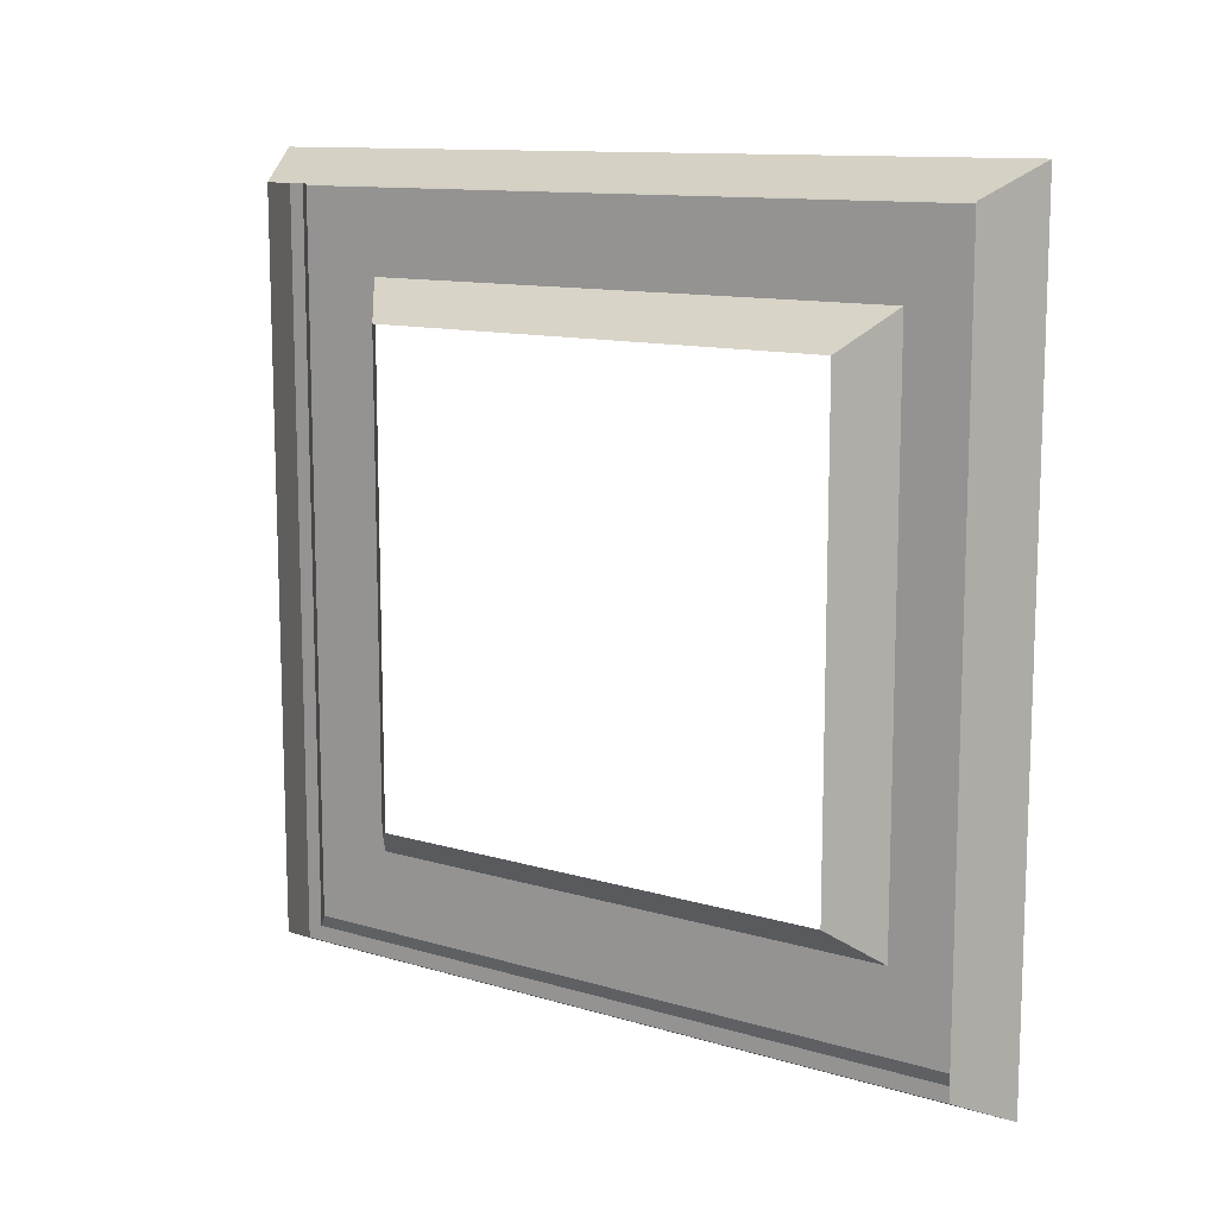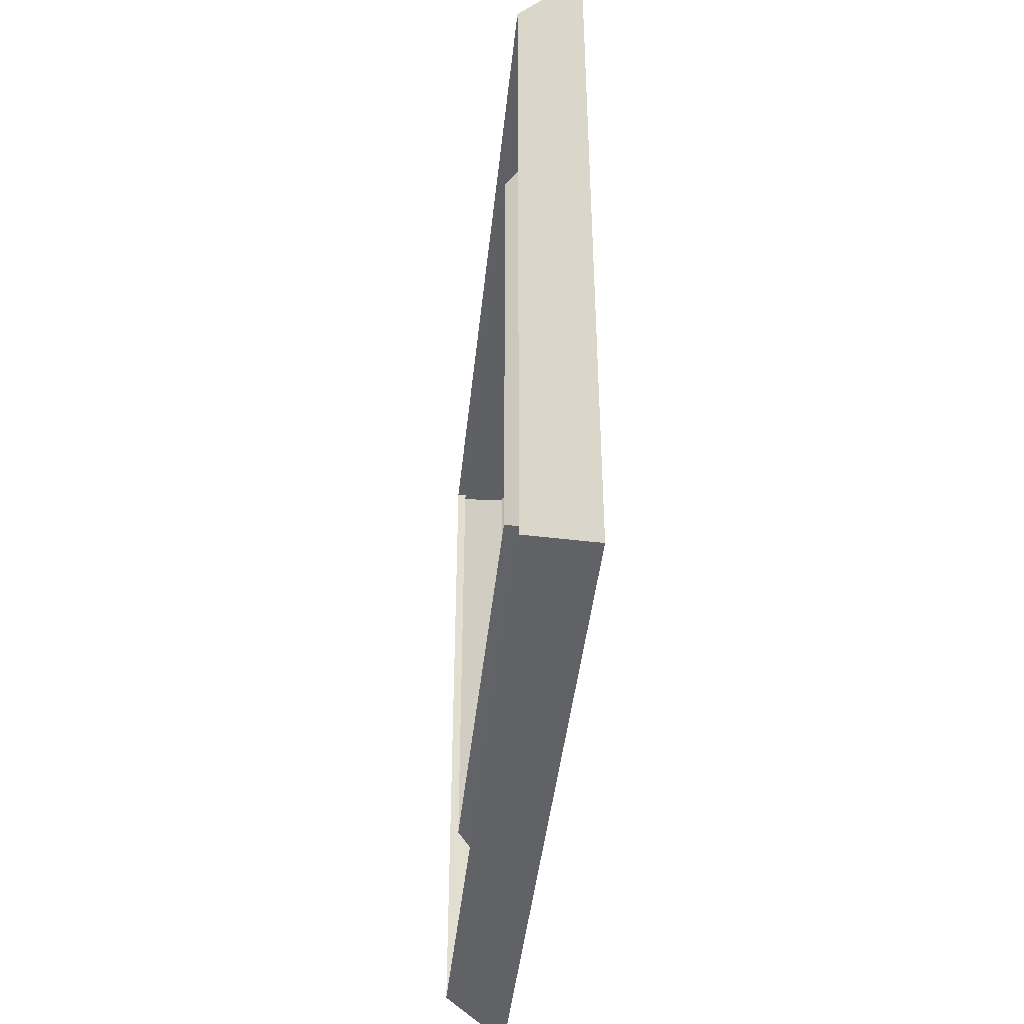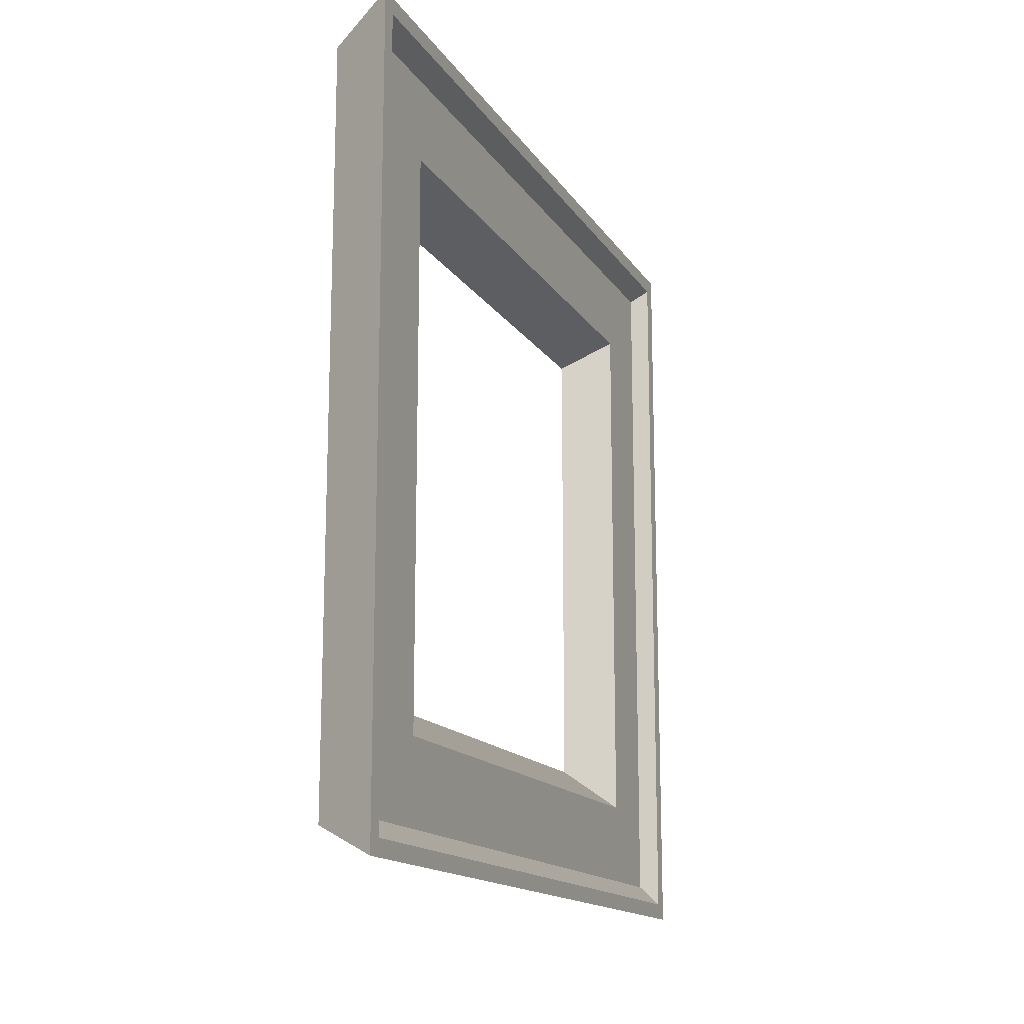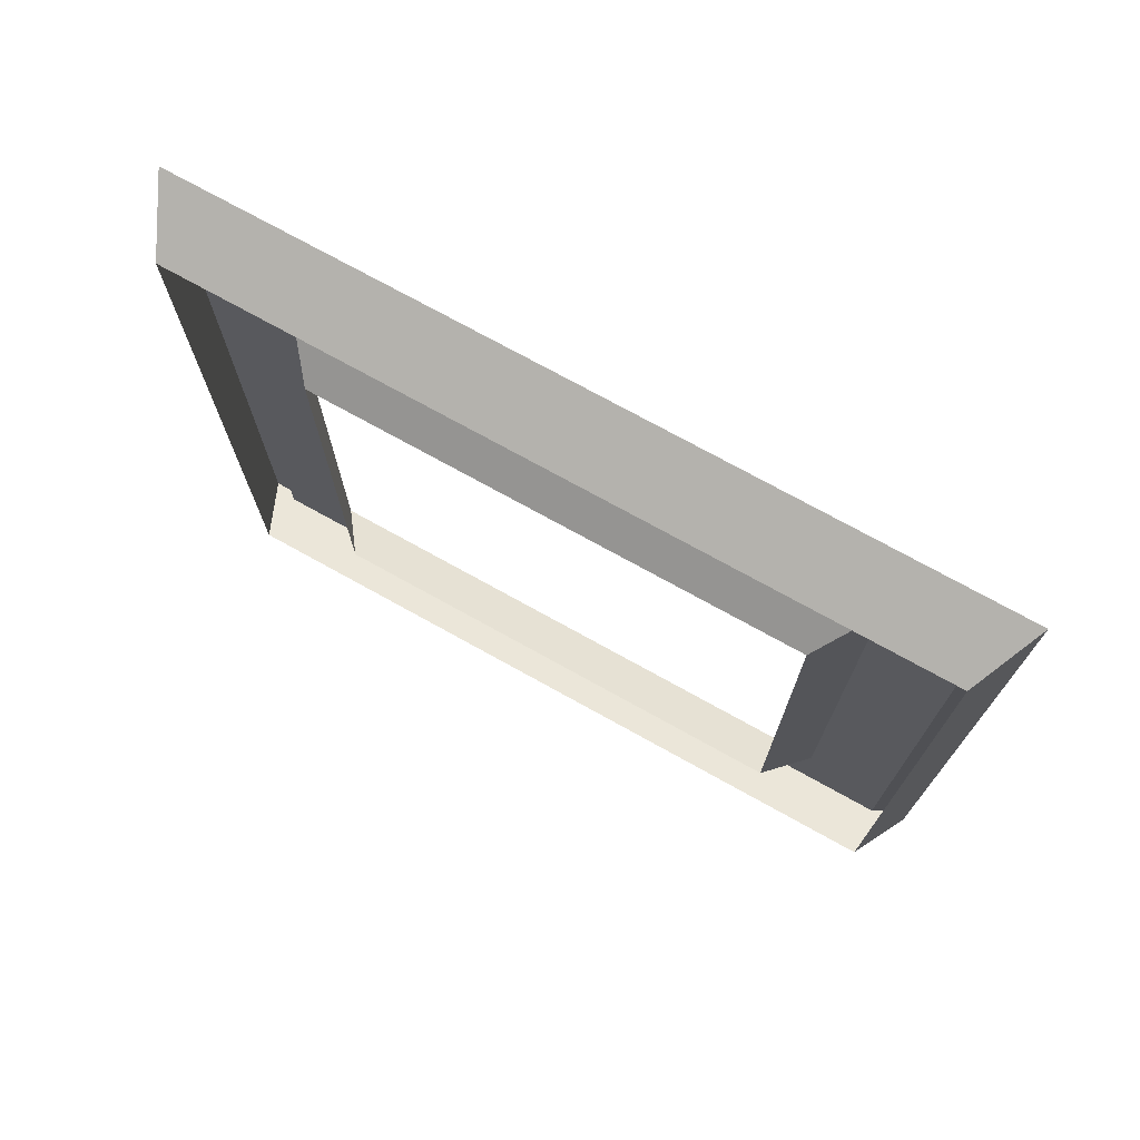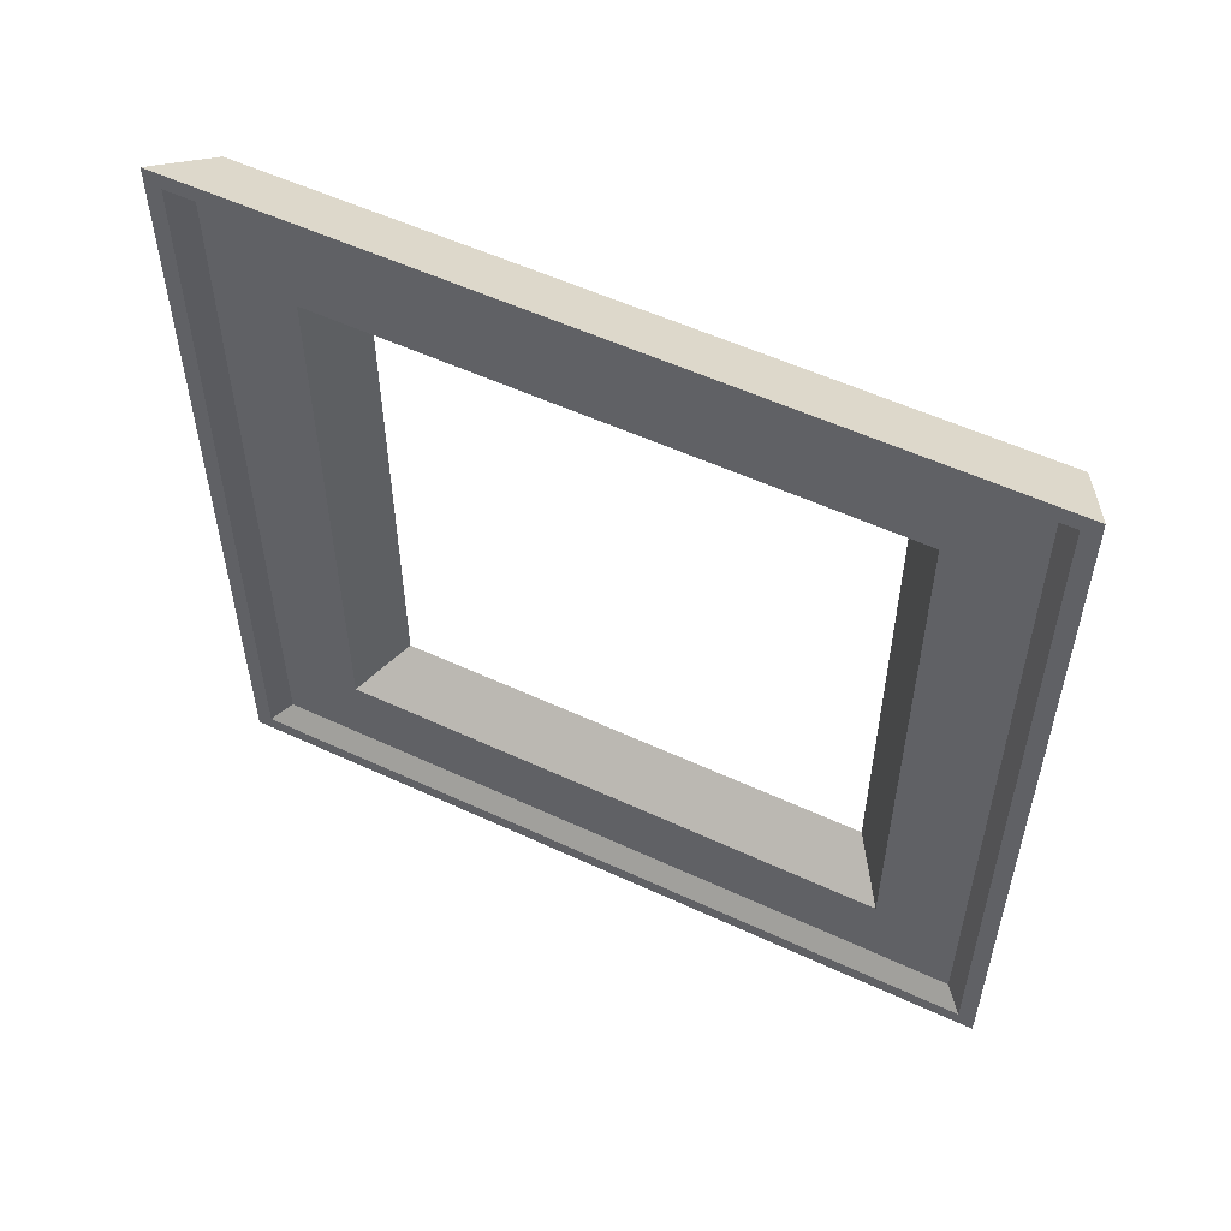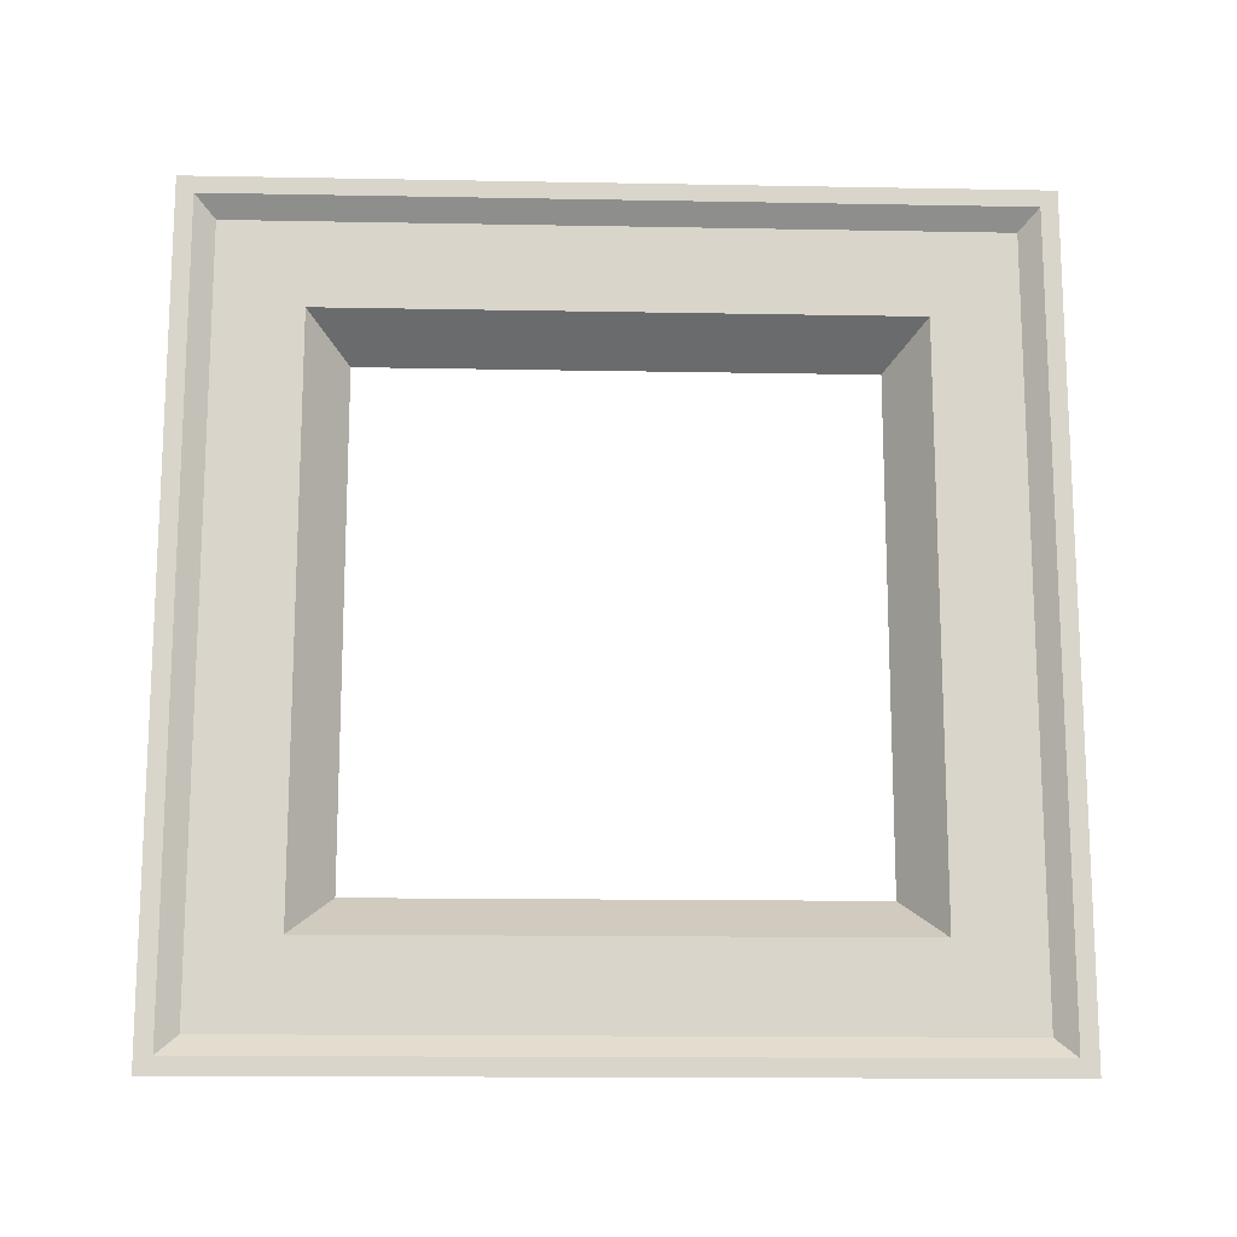
<metadata>
{"format":"obj","ext":"obj","renderer":"f3d","projection":"perspective","resolution":1024,"background":"white","views":[{"elev":11.8,"azim":-54.6,"up":"+Z"},{"elev":-42.9,"azim":-5.9,"up":"+Y"},{"elev":-15.2,"azim":21.7,"up":"+Z"},{"elev":73.4,"azim":-60.9,"up":"+Y"},{"elev":54.6,"azim":116.2,"up":"+Z"},{"elev":-14.9,"azim":87.7,"up":"+Z"}]}
</metadata>
<code>
o picture_frame_victorian_5
v 0 -0.1978 -4.902
v 0 0.1978 -4.902
v 0.03967 0.229 -4.871
v 0.03967 -0.2967 -4.803
v 0 0.3 -4.8
v 0.03967 0.2967 -4.803
v 0.05259 0.312 -4.788
v 0.05259 0.3255 -4.775
v 0.03967 0.229 -5.329
v 0.05259 0.312 -5.412
v 0.05259 0.3255 -5.425
v 0 0.1978 -5.298
v 0.03967 0.2967 -5.397
v 0 0.3 -5.4
v 0 -0.1978 -5.298
v 0.03967 -0.229 -5.329
v 0.03967 -0.229 -4.871
v 0.05259 -0.3255 -5.425
v 0.05259 -0.312 -5.412
v 0.03967 -0.2967 -5.397
v 0 -0.3 -5.4
v 0 -0.3 -4.8
v 0.05259 -0.312 -4.788
v 0.05259 -0.3255 -4.775
f 22 21 18 24
f 24 18 19 23
f 5 22 24 8
f 8 24 23 7
f 7 23 4 6
f 6 4 17 3
f 3 17 1 2
f 14 5 8 11
f 11 8 7 10
f 10 7 6 13
f 13 6 3 9
f 9 3 2 12
f 21 14 11 18
f 18 11 10 19
f 19 10 13 20
f 20 13 9 16
f 16 9 12 15
f 23 19 20 4
f 4 20 16 17
f 17 16 15 1

</code>
